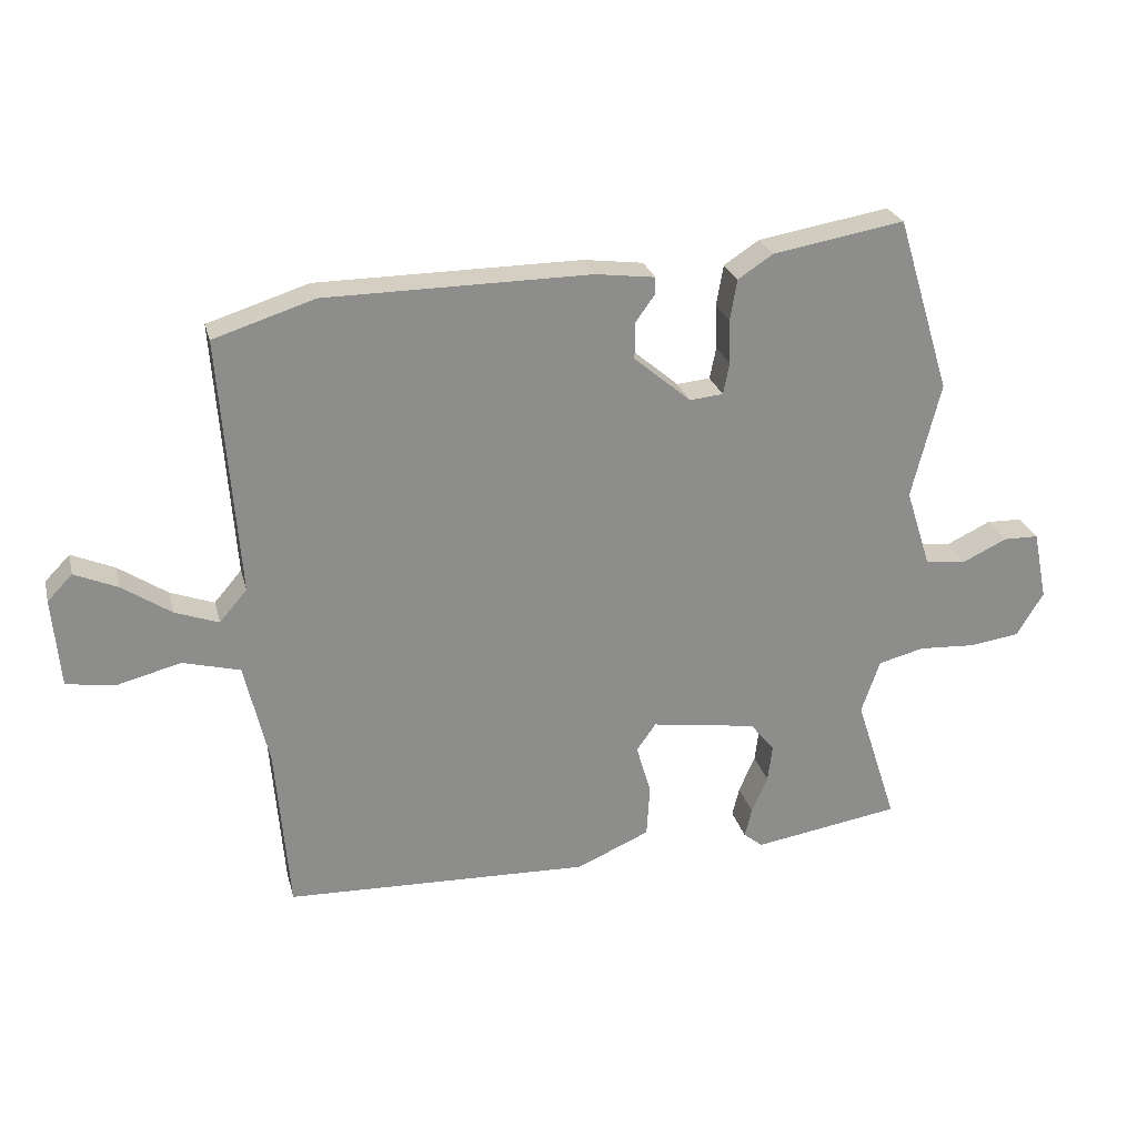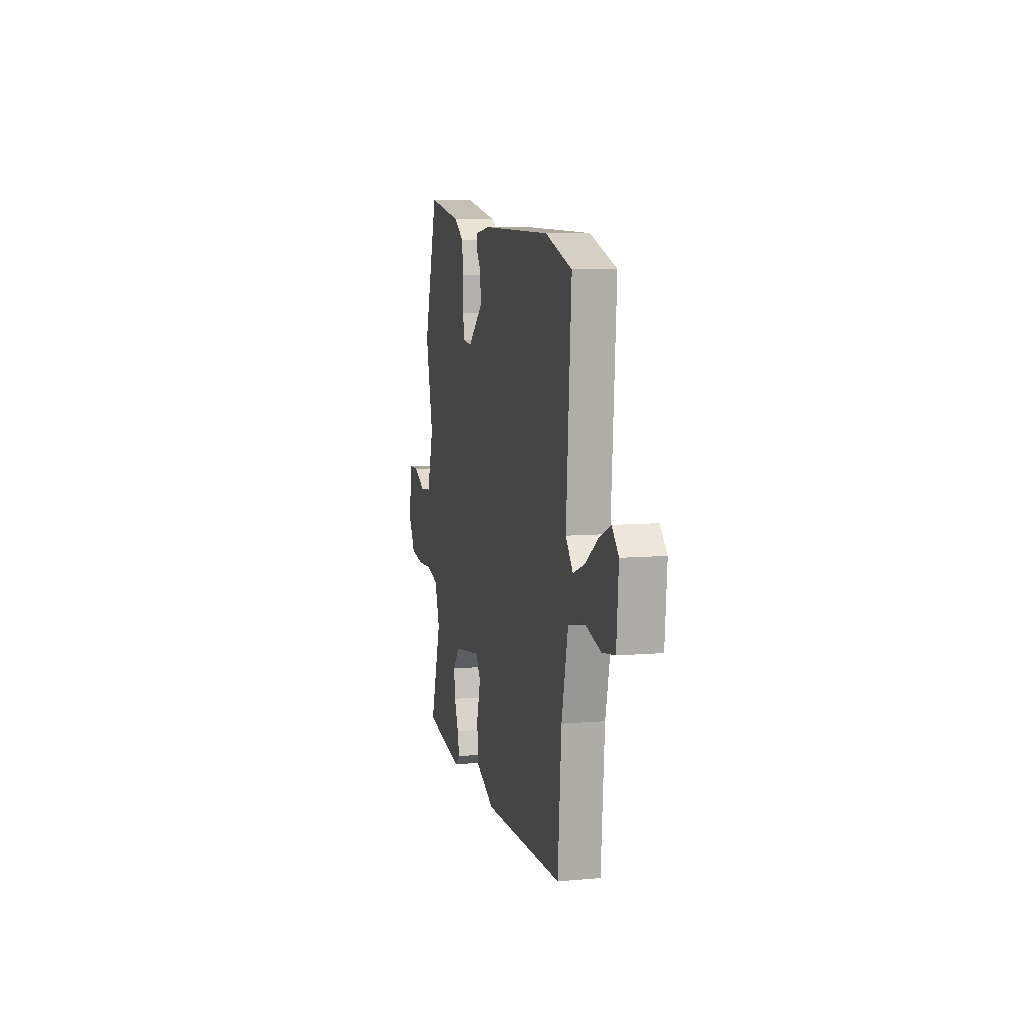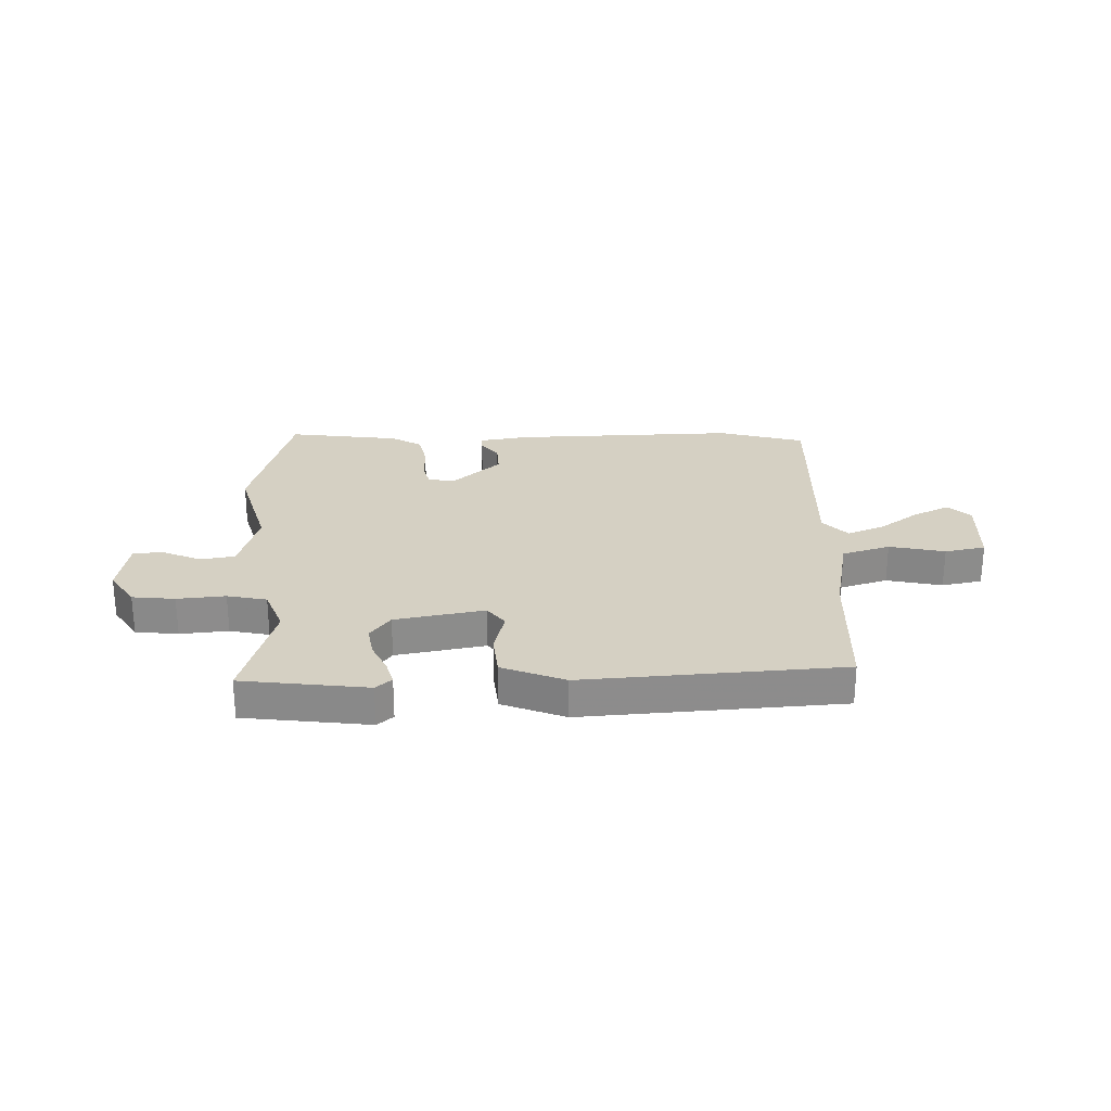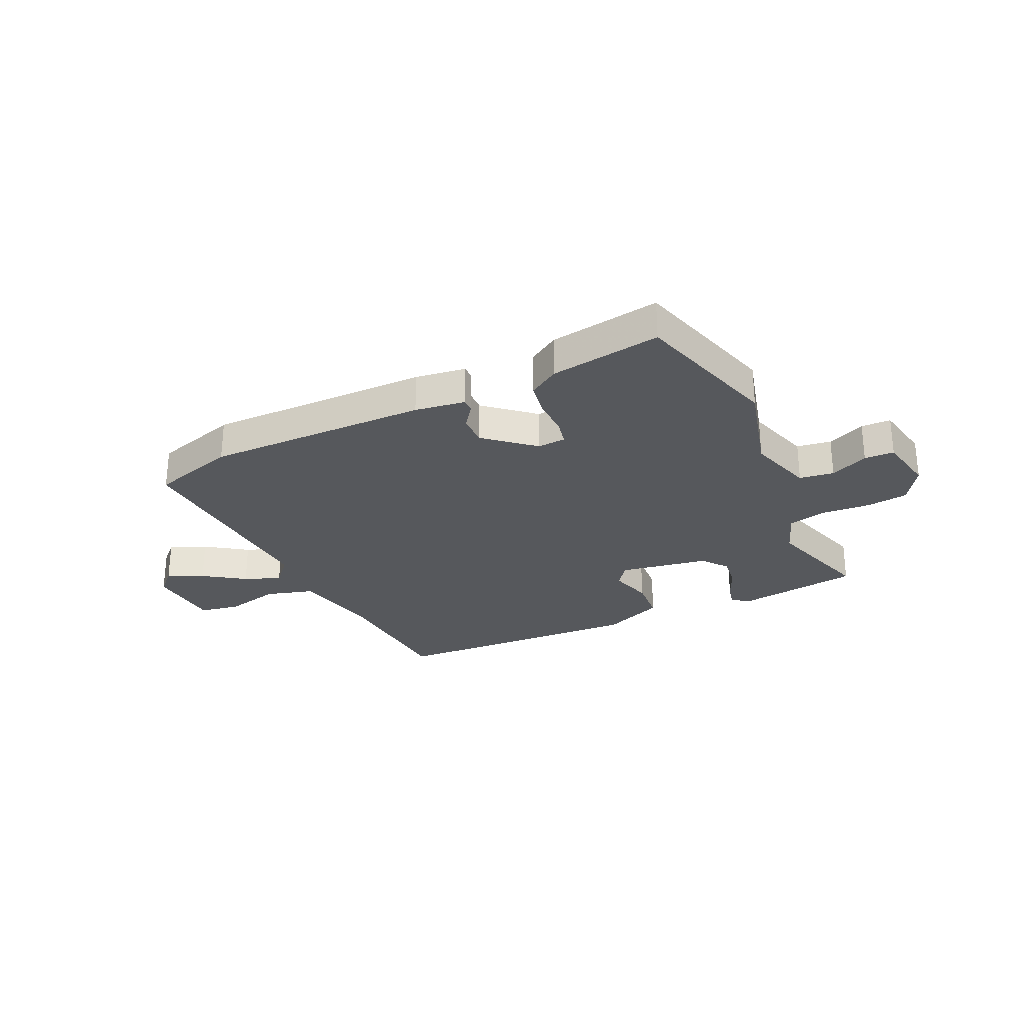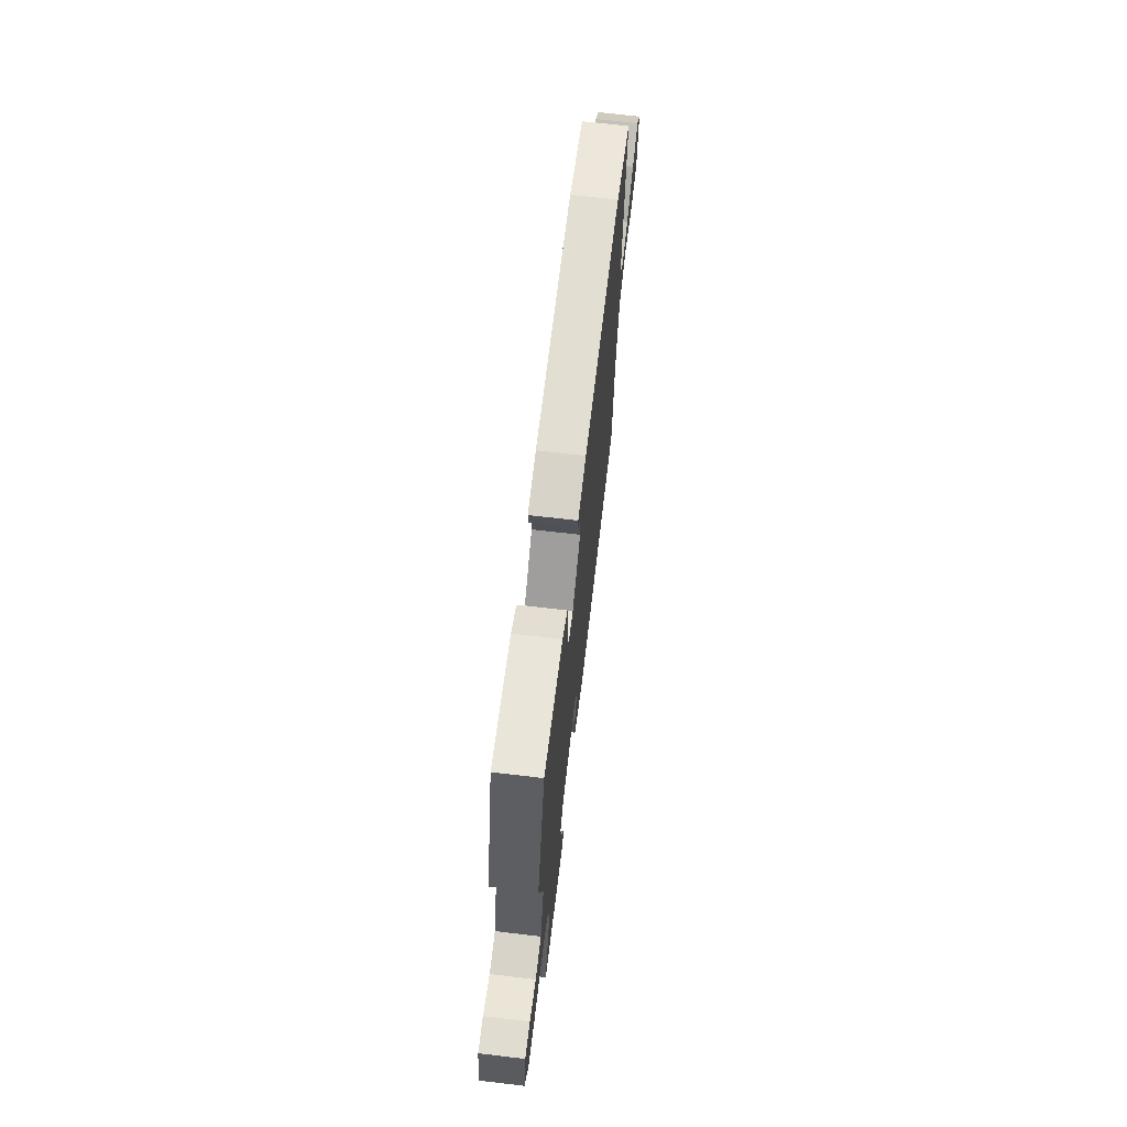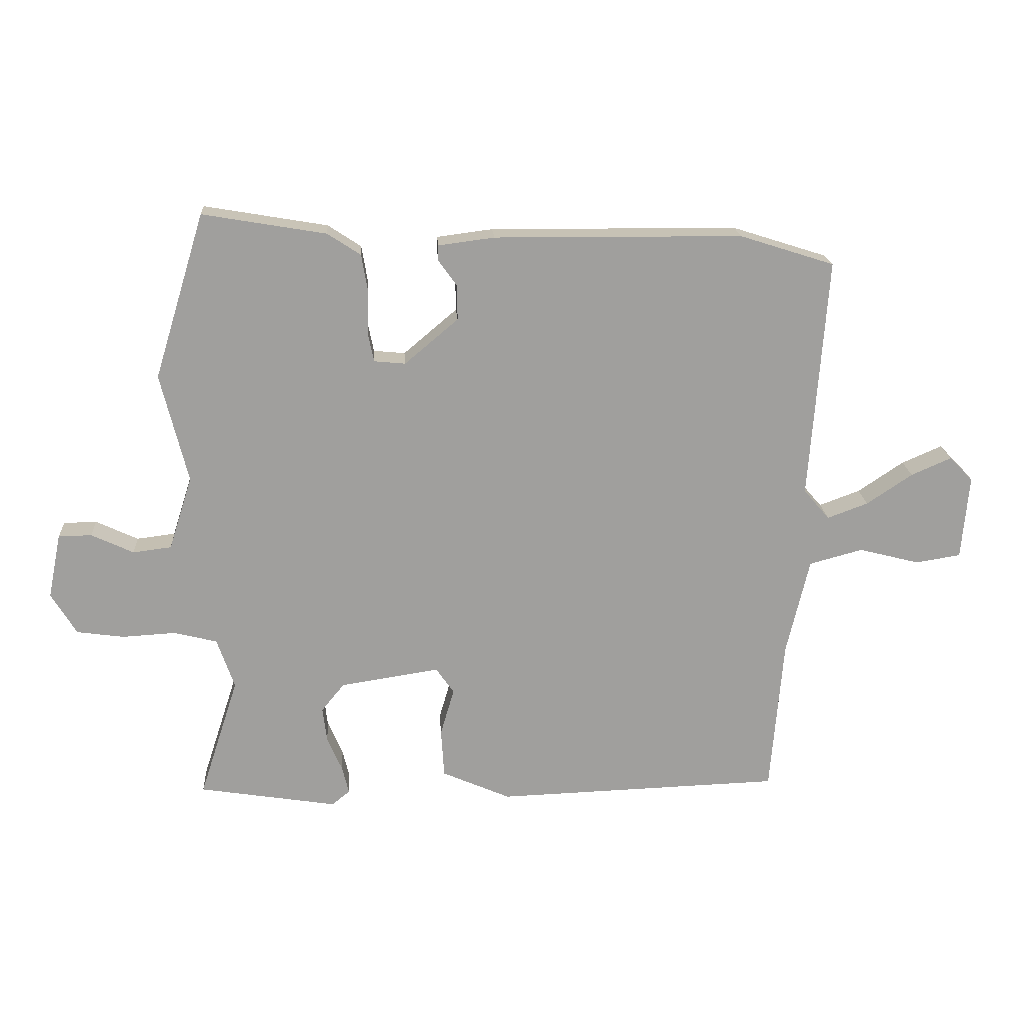
<metadata>
{"format":"obj","ext":"obj","renderer":"f3d","projection":"perspective","resolution":1024,"background":"white","views":[{"elev":25.5,"azim":-13.9,"up":"+Z"},{"elev":8.5,"azim":-103.1,"up":"+Z"},{"elev":26.1,"azim":176.5,"up":"+Y"},{"elev":-27.7,"azim":24.3,"up":"+Y"},{"elev":68.3,"azim":96.7,"up":"+Z"},{"elev":18.9,"azim":176.3,"up":"+Z"}]}
</metadata>
<code>
v -0.573 0.07 0.477
v -0.416 0.07 0.527
v -0.004 0.07 0.53
v 0.089 0.07 0.518
v 0.089 0.07 0.492
v 0.059 0.07 0.45
v 0.058 0.07 0.392
v 0.147 0.07 0.317
v 0.199 0.07 0.322
v 0.209 0.07 0.371
v 0.206 0.07 0.44
v 0.217 0.07 0.504
v 0.272 0.07 0.54
v 0.477 0.07 0.575
v 0.561 0.07 0.301
v 0.516 0.07 0.12
v 0.555 0.07 -0.002
v 0.619 0.07 -0.01
v 0.689 0.07 0.023
v 0.744 0.07 0.022
v 0.766 0.07 -0.086
v 0.724 0.07 -0.155
v 0.646 0.07 -0.166
v 0.557 0.07 -0.161
v 0.485 0.07 -0.179
v 0.456 0.07 -0.263
v 0.521 0.07 -0.464
v 0.291 0.07 -0.501
v 0.261 0.07 -0.477
v 0.272 0.07 -0.431
v 0.297 0.07 -0.373
v 0.304 0.07 -0.315
v 0.266 0.07 -0.268
v 0.101 0.07 -0.243
v 0.071 0.07 -0.286
v 0.094 0.07 -0.365
v 0.089 0.07 -0.446
v -0.025 0.07 -0.496
v -0.501 0.07 -0.48
v -0.522 0.07 -0.221
v -0.56 0.07 -0.059
v -0.649 0.07 -0.035
v -0.75 0.07 -0.061
v -0.825 0.07 -0.049
v -0.837 0.07 0.091
v -0.798 0.07 0.131
v -0.731 0.07 0.102
v -0.655 0.07 0.051
v -0.587 0.07 0.026
v -0.544 0.07 0.076
v -0.573 0 0.477
v -0.416 0 0.527
v -0.004 0 0.53
v 0.089 0 0.518
v 0.089 0 0.492
v 0.059 0 0.45
v 0.058 0 0.392
v 0.147 0 0.317
v 0.199 0 0.322
v 0.209 0 0.371
v 0.206 0 0.44
v 0.217 0 0.504
v 0.272 0 0.54
v 0.477 0 0.575
v 0.561 0 0.301
v 0.516 0 0.12
v 0.555 0 -0.002
v 0.619 0 -0.01
v 0.689 0 0.023
v 0.744 0 0.022
v 0.766 0 -0.086
v 0.724 0 -0.155
v 0.646 0 -0.166
v 0.557 0 -0.161
v 0.485 0 -0.179
v 0.456 0 -0.263
v 0.521 0 -0.464
v 0.291 0 -0.501
v 0.261 0 -0.477
v 0.272 0 -0.431
v 0.297 0 -0.373
v 0.304 0 -0.315
v 0.266 0 -0.268
v 0.101 0 -0.243
v 0.071 0 -0.286
v 0.094 0 -0.365
v 0.089 0 -0.446
v -0.025 0 -0.496
v -0.501 0 -0.48
v -0.522 0 -0.221
v -0.56 0 -0.059
v -0.649 0 -0.035
v -0.75 0 -0.061
v -0.825 0 -0.049
v -0.837 0 0.091
v -0.798 0 0.131
v -0.731 0 0.102
v -0.655 0 0.051
v -0.587 0 0.026
v -0.544 0 0.076
f 45 46 47 48
f 45 48 49
f 42 43 44 45
f 41 42 45 49
f 37 38 39 40
f 35 36 37 40
f 34 35 40 41
f 33 34 41 49
f 28 29 30 31
f 26 27 28 31
f 25 26 31 32
f 21 22 23 24
f 21 24 25
f 18 19 20 21
f 17 18 21 25
f 16 17 25 32
f 10 11 12 13
f 9 10 13 14
f 3 4 5 6
f 3 6 7
f 50 1 2 3
f 33 49 50 3
f 9 14 15 16
f 8 9 16 32
f 7 8 32 33
f 3 7 33
f 98 97 96 95
f 99 98 95
f 95 94 93 92
f 99 95 92 91
f 90 89 88 87
f 90 87 86 85
f 91 90 85 84
f 99 91 84 83
f 81 80 79 78
f 81 78 77 76
f 82 81 76 75
f 74 73 72 71
f 75 74 71
f 71 70 69 68
f 75 71 68 67
f 82 75 67 66
f 63 62 61 60
f 64 63 60 59
f 56 55 54 53
f 57 56 53
f 53 52 51 100
f 53 100 99 83
f 66 65 64 59
f 82 66 59 58
f 83 82 58 57
f 83 57 53
f 1 51 52 2
f 2 52 53 3
f 3 53 54 4
f 4 54 55 5
f 5 55 56 6
f 6 56 57 7
f 7 57 58 8
f 8 58 59 9
f 9 59 60 10
f 10 60 61 11
f 11 61 62 12
f 12 62 63 13
f 13 63 64 14
f 14 64 65 15
f 15 65 66 16
f 16 66 67 17
f 17 67 68 18
f 18 68 69 19
f 19 69 70 20
f 20 70 71 21
f 21 71 72 22
f 22 72 73 23
f 23 73 74 24
f 24 74 75 25
f 25 75 76 26
f 26 76 77 27
f 27 77 78 28
f 28 78 79 29
f 29 79 80 30
f 30 80 81 31
f 31 81 82 32
f 32 82 83 33
f 33 83 84 34
f 34 84 85 35
f 35 85 86 36
f 36 86 87 37
f 37 87 88 38
f 38 88 89 39
f 39 89 90 40
f 40 90 91 41
f 41 91 92 42
f 42 92 93 43
f 43 93 94 44
f 44 94 95 45
f 45 95 96 46
f 46 96 97 47
f 47 97 98 48
f 48 98 99 49
f 49 99 100 50
f 50 100 51 1

</code>
